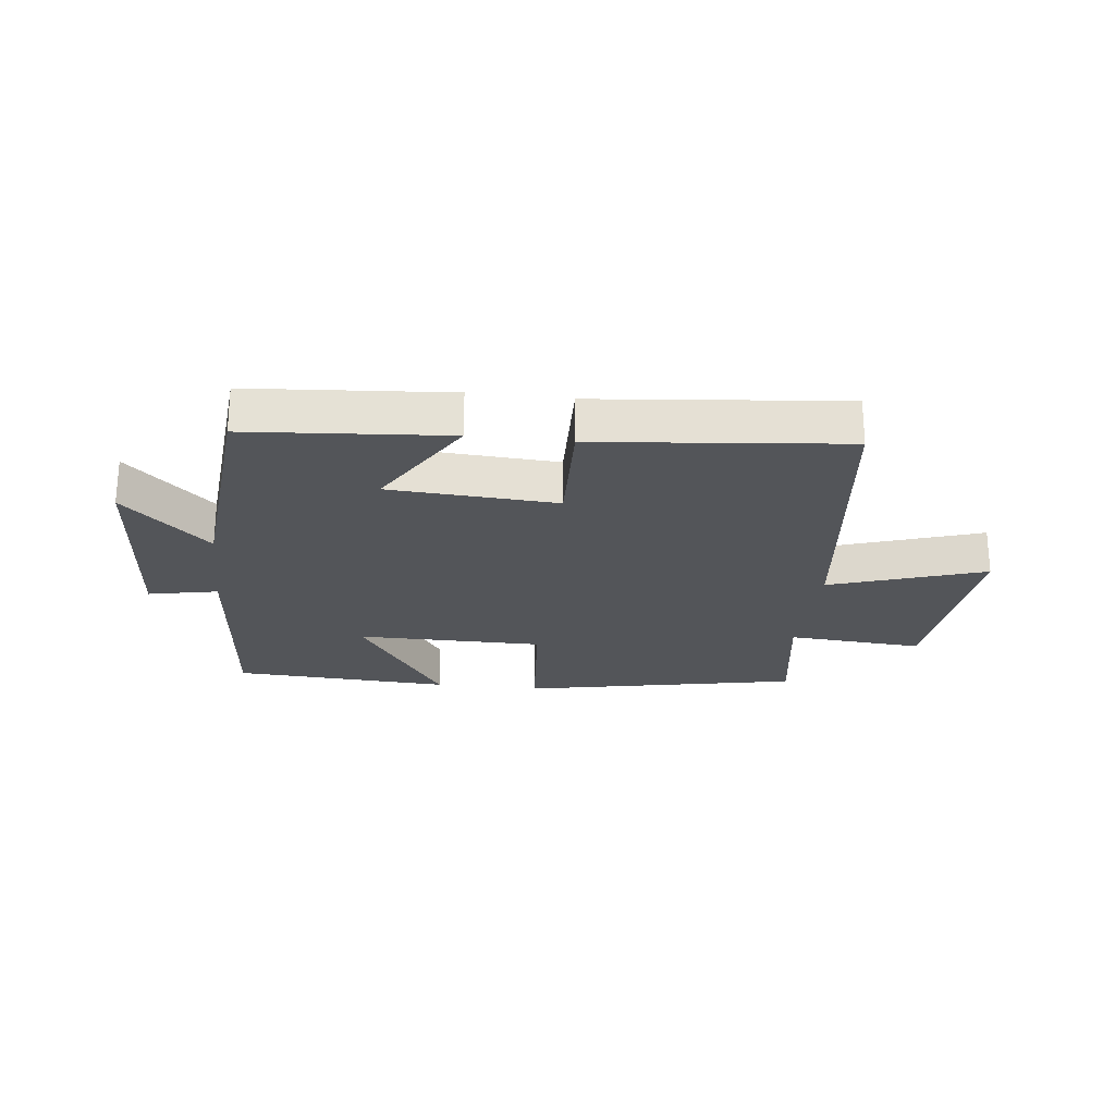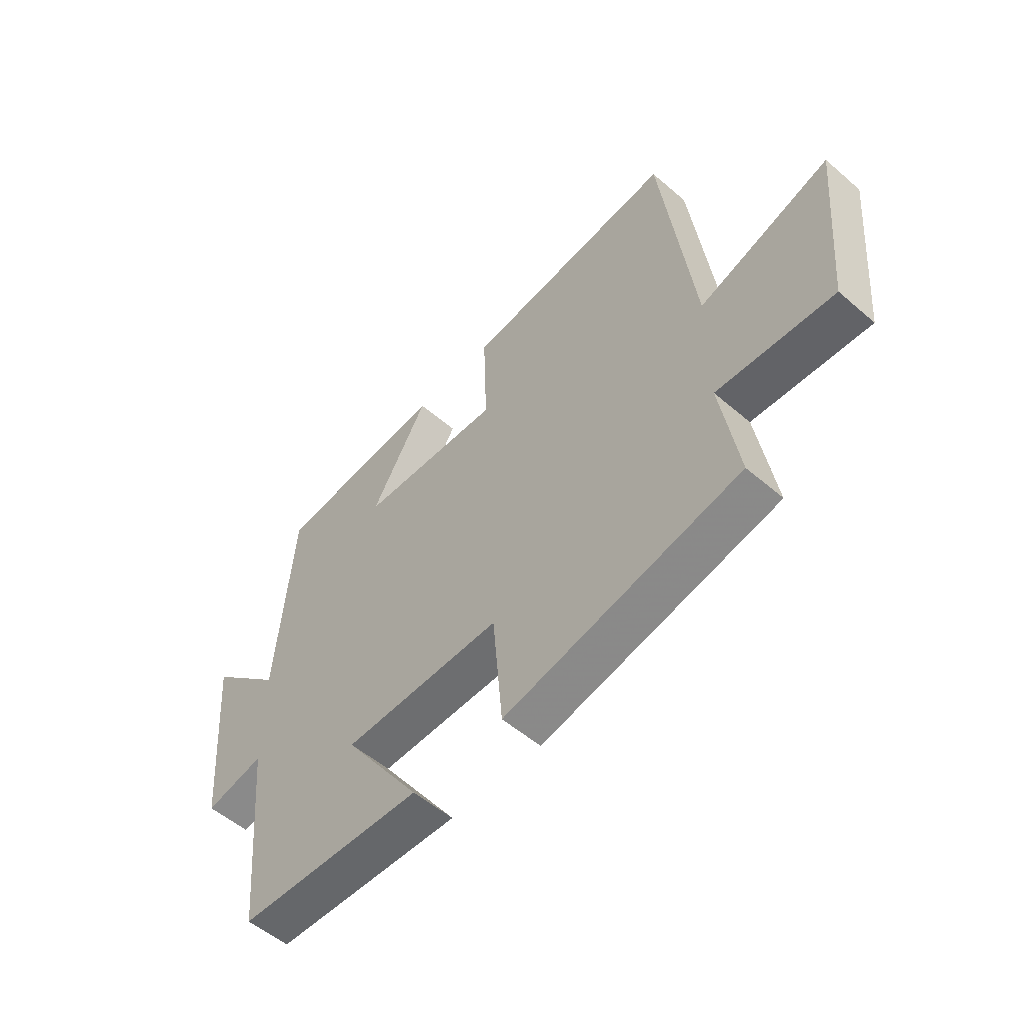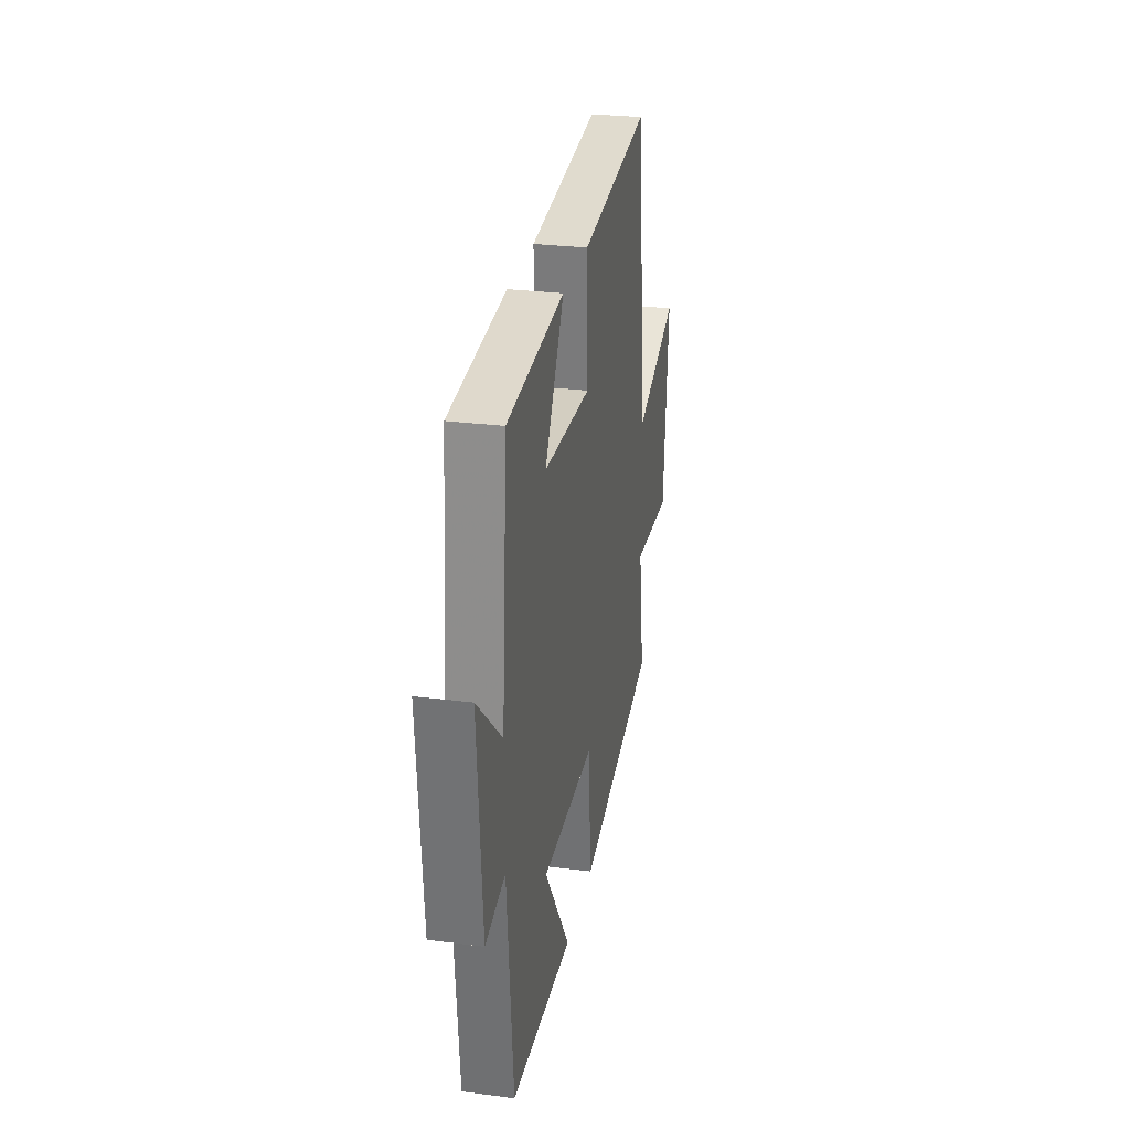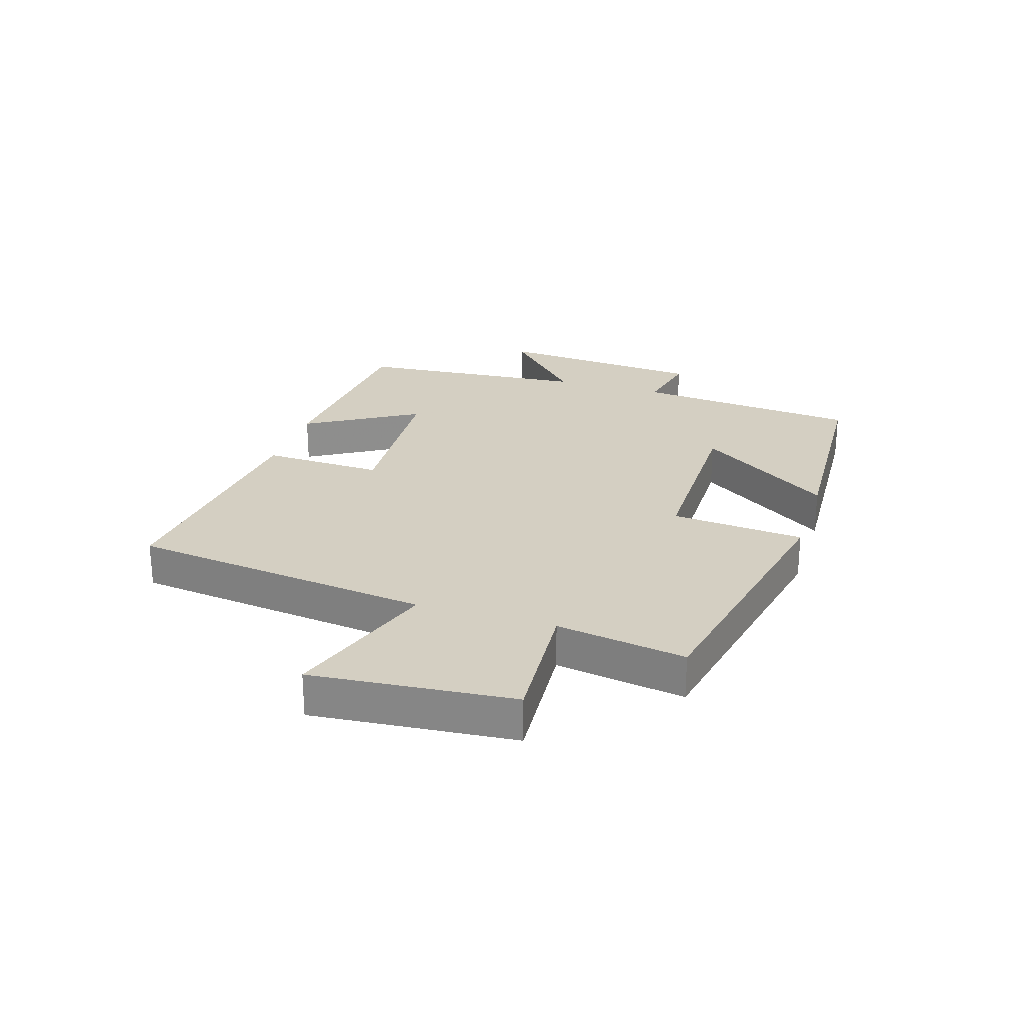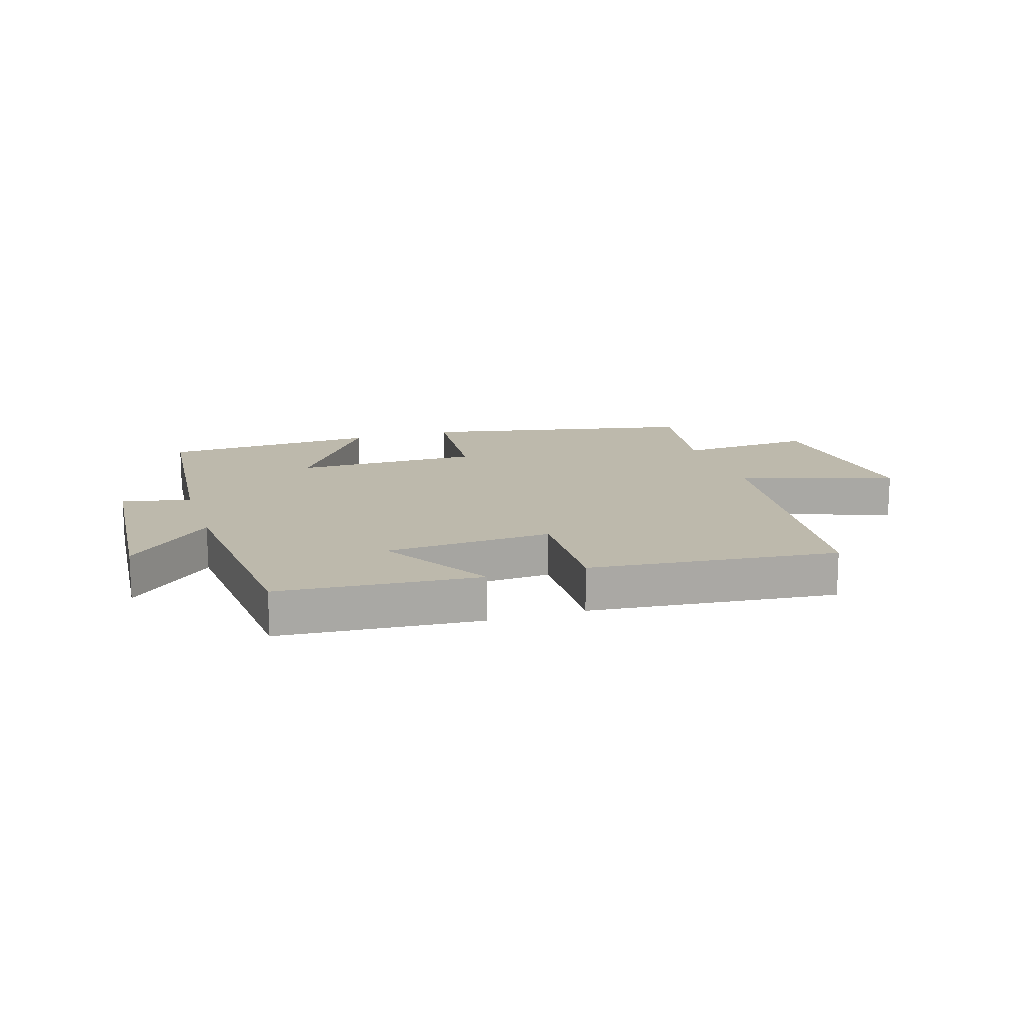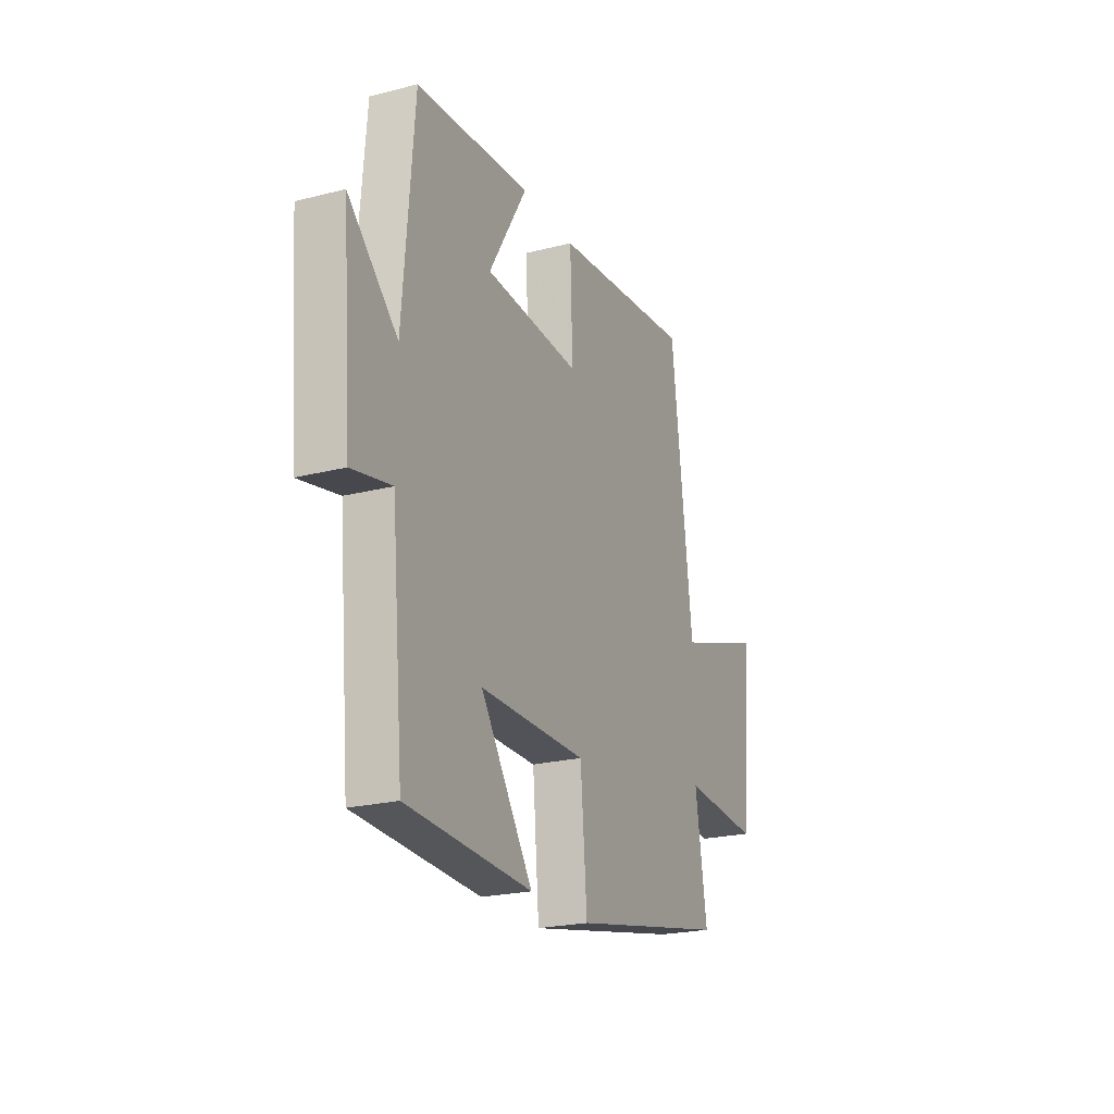
<metadata>
{"format":"obj","ext":"obj","renderer":"f3d","projection":"perspective","resolution":1024,"background":"white","views":[{"elev":-24.3,"azim":-6.8,"up":"+Y"},{"elev":-54.3,"azim":47.6,"up":"+Z"},{"elev":28.0,"azim":-79.0,"up":"+Z"},{"elev":25.4,"azim":107.5,"up":"+Y"},{"elev":15.0,"azim":-17.6,"up":"+Y"},{"elev":-22.6,"azim":-66.3,"up":"+Z"}]}
</metadata>
<code>
v -0.465 0.07 -0.482
v -0.5 0.07 -0.106
v -0.615 0.07 -0.13
v -0.643 0.07 0.22
v -0.5 0.07 0.086
v -0.468 0.07 0.473
v -0.135 0.07 0.5
v -0.246 0.07 0.314
v 0.032 0.07 0.298
v 0.025 0.07 0.5
v 0.438 0.07 0.543
v 0.5 0.07 0.041
v 0.756 0.07 0.127
v 0.726 0.07 -0.207
v 0.5 0.07 -0.191
v 0.534 0.07 -0.406
v 0.075 0.07 -0.5
v 0.056 0.07 -0.278
v -0.254 0.07 -0.278
v -0.103 0.07 -0.5
v -0.465 0 -0.482
v -0.5 0 -0.106
v -0.615 0 -0.13
v -0.643 0 0.22
v -0.5 0 0.086
v -0.468 0 0.473
v -0.135 0 0.5
v -0.246 0 0.314
v 0.032 0 0.298
v 0.025 0 0.5
v 0.438 0 0.543
v 0.5 0 0.041
v 0.756 0 0.127
v 0.726 0 -0.207
v 0.5 0 -0.191
v 0.534 0 -0.406
v 0.075 0 -0.5
v 0.056 0 -0.278
v -0.254 0 -0.278
v -0.103 0 -0.5
f 19 20 1 2
f 18 19 2
f 15 16 17 18
f 15 18 2
f 12 13 14 15
f 11 12 15
f 10 11 15
f 9 10 15
f 8 9 15 2
f 7 8 2
f 6 7 2
f 5 6 2
f 2 3 4 5
f 22 21 40 39
f 22 39 38
f 38 37 36 35
f 22 38 35
f 35 34 33 32
f 35 32 31
f 35 31 30
f 35 30 29
f 22 35 29 28
f 22 28 27
f 22 27 26
f 22 26 25
f 25 24 23 22
f 1 21 22 2
f 2 22 23 3
f 3 23 24 4
f 4 24 25 5
f 5 25 26 6
f 6 26 27 7
f 7 27 28 8
f 8 28 29 9
f 9 29 30 10
f 10 30 31 11
f 11 31 32 12
f 12 32 33 13
f 13 33 34 14
f 14 34 35 15
f 15 35 36 16
f 16 36 37 17
f 17 37 38 18
f 18 38 39 19
f 19 39 40 20
f 20 40 21 1

</code>
